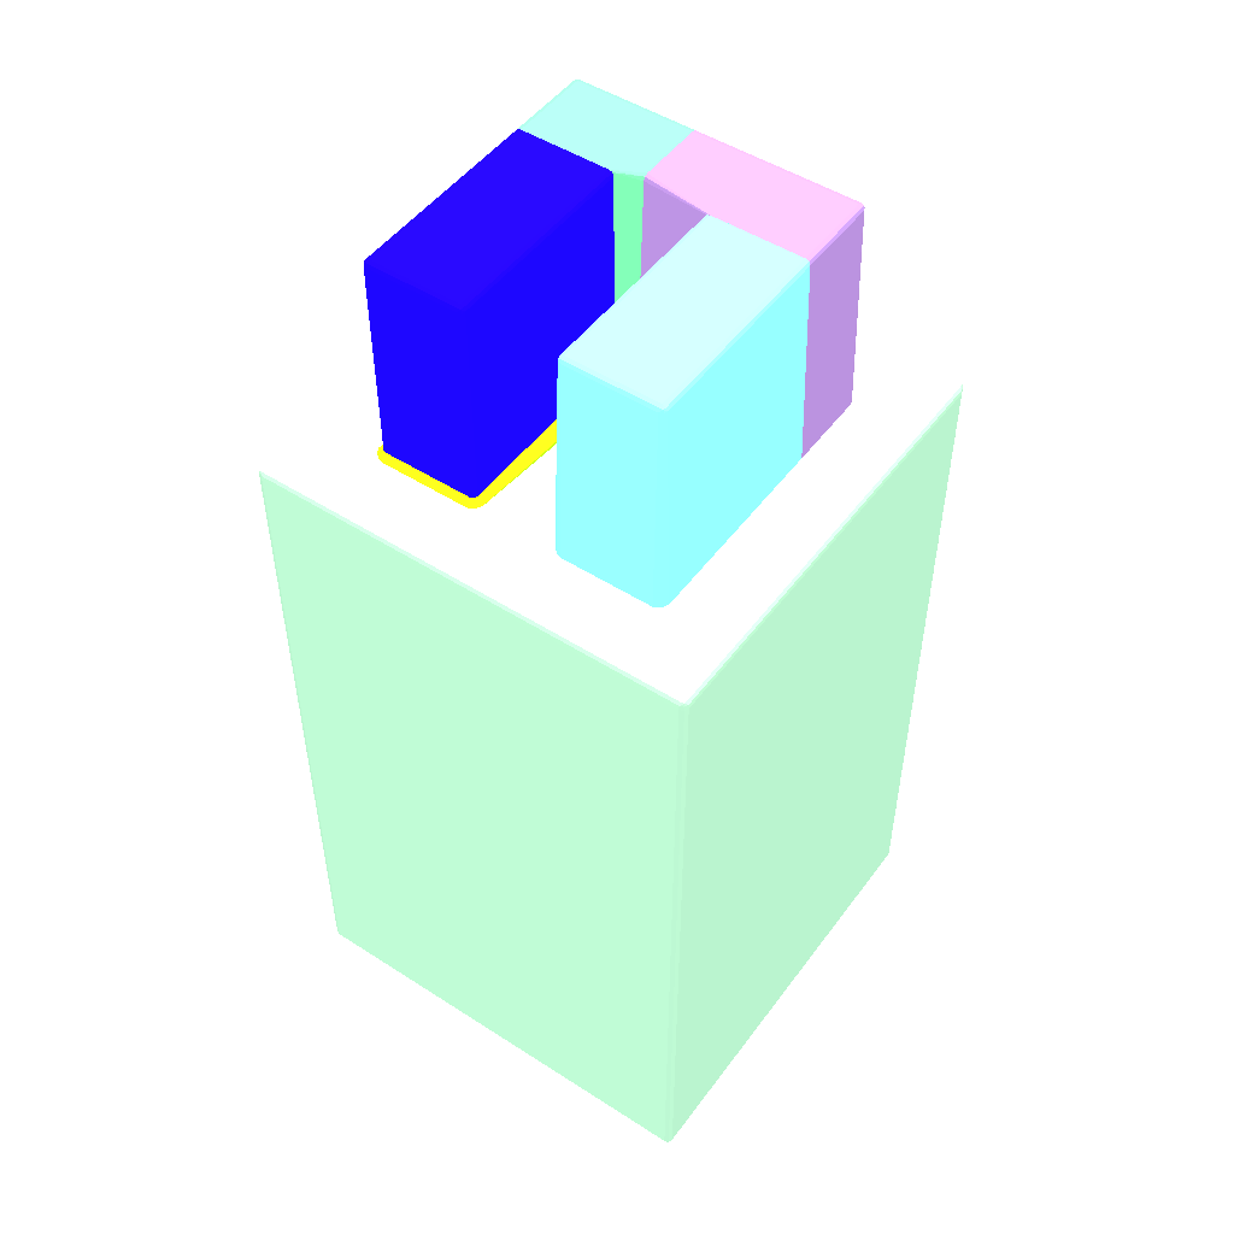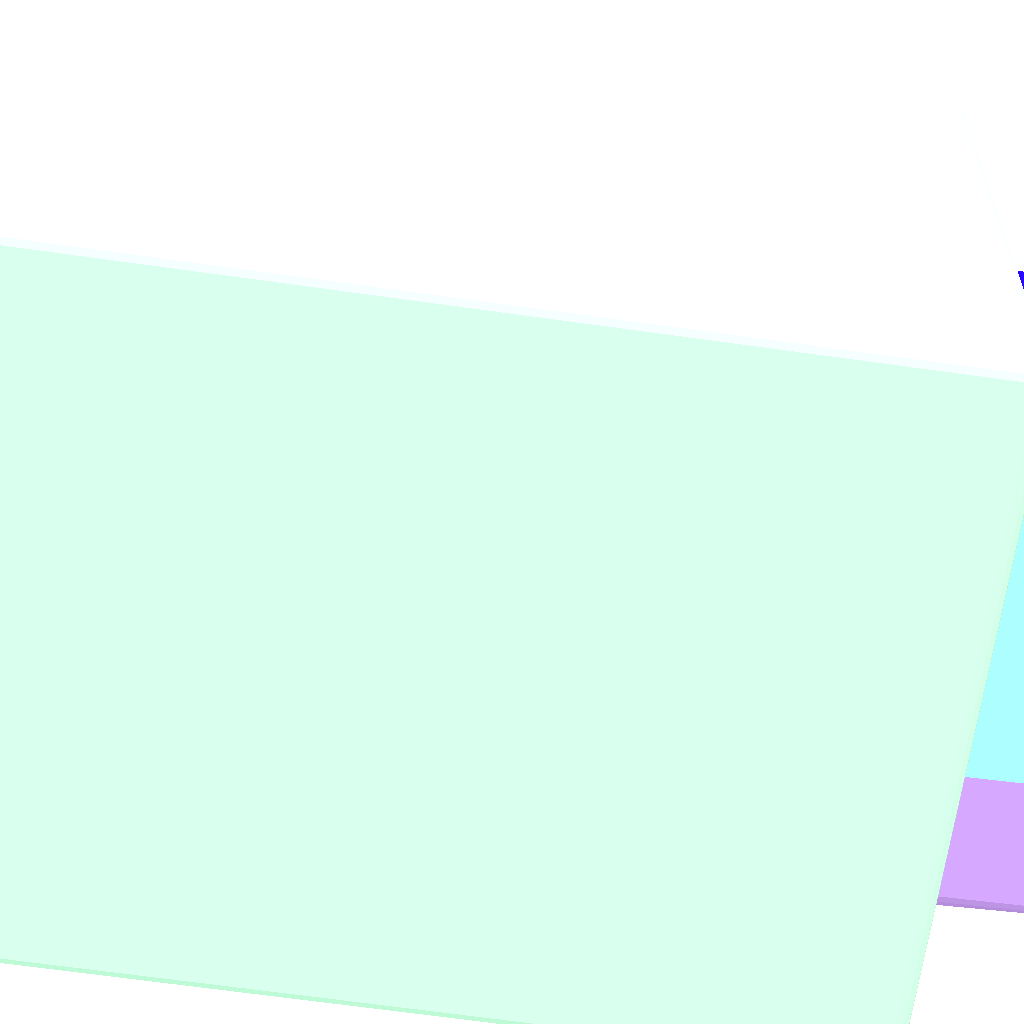
<metadata>
{"format":"obj","ext":"obj","renderer":"f3d","projection":"perspective","resolution":1024,"background":"white","views":[{"elev":49.9,"azim":125.2,"up":"+Y"},{"elev":-64.9,"azim":81.8,"up":"+Z"}]}
</metadata>
<code>
o geometry_0
v -0.02307 -0.03725 -0.02248 0.5451 0.7137 0.6
v -0.0229 -0.03725 -0.0229 0.5451 0.7137 0.6
v -0.02289 -0.03775 -0.02289 0.5451 0.7137 0.6
v -0.02306 -0.03775 -0.02248 0.5451 0.7137 0.6
v -0.02307 -0.03725 0.02248 0.5451 0.7137 0.6
v -0.02307 0.03733 -0.02248 0.5451 0.7137 0.6
v -0.02248 -0.03725 -0.02307 0.5451 0.7137 0.6
v -0.0229 0.03733 -0.0229 0.5451 0.7137 0.6
v -0.02248 -0.03775 -0.02306 0.5451 0.7137 0.6
v -0.02283 -0.03808 -0.02283 0.5451 0.7137 0.6
v -0.02306 -0.03775 0.02248 0.5451 0.7137 0.6
v -0.02288 -0.03813 -0.02248 0.5451 0.7137 0.6
v -0.02289 -0.03775 0.02289 0.5451 0.7137 0.6
v -0.0229 -0.03725 0.0229 0.5451 0.7137 0.6
v -0.02307 0.03733 0.02248 0.5451 0.7137 0.6
v -0.02304 0.03782 -0.02248 0.5451 0.7137 0.6
v -0.02288 0.03782 -0.02288 0.5451 0.7137 0.6
v 0.02248 -0.03725 -0.02307 0.5451 0.7137 0.6
v -0.02248 0.03733 -0.02307 0.5451 0.7137 0.6
v -0.02248 -0.03813 -0.02288 0.5451 0.7137 0.6
v 0.02248 -0.03775 -0.02306 0.5451 0.7137 0.6
v -0.02248 -0.03827 -0.02248 0.5451 0.7137 0.6
v -0.02288 -0.03813 0.02248 0.5451 0.7137 0.6
v -0.02283 -0.03808 0.02283 0.5451 0.7137 0.6
v -0.02248 -0.03775 0.02306 0.5451 0.7137 0.6
v -0.02248 -0.03725 0.02307 0.5451 0.7137 0.6
v -0.0229 0.03733 0.0229 0.5451 0.7137 0.6
v -0.02288 0.03782 0.02288 0.5451 0.7137 0.6
v -0.02304 0.03782 0.02248 0.5451 0.7137 0.6
v -0.02286 0.03817 -0.02248 0.5451 0.7137 0.6
v -0.02281 0.03814 -0.02281 0.5451 0.7137 0.6
v -0.02248 0.03782 -0.02304 0.5451 0.7137 0.6
v 0.0229 -0.03725 -0.0229 0.5451 0.7137 0.6
v 0.02289 -0.03775 -0.02289 0.5451 0.7137 0.6
v 0.02248 0.03733 -0.02307 0.5451 0.7137 0.6
v 0.02248 -0.03813 -0.02288 0.5451 0.7137 0.6
v 0.02283 -0.03808 -0.02283 0.5451 0.7137 0.6
v -0.02248 -0.03827 0.02248 0.5451 0.7137 0.6
v 0.02248 -0.03827 -0.02248 0.5451 0.7137 0.6
v -0.02248 -0.03813 0.02288 0.5451 0.7137 0.6
v 0.02248 -0.03775 0.02306 0.5451 0.7137 0.6
v 0.02248 -0.03725 0.02307 0.5451 0.7137 0.6
v -0.02248 0.03733 0.02307 0.5451 0.7137 0.6
v -0.02248 0.03782 0.02304 0.5451 0.7137 0.6
v -0.02281 0.03814 0.02281 0.5451 0.7137 0.6
v -0.02286 0.03817 0.02248 0.5451 0.7137 0.6
v -0.02248 0.03826 -0.02248 0.5451 0.7137 0.6
v -0.02248 0.03817 -0.02286 0.5451 0.7137 0.6
v 0.02248 0.03782 -0.02304 0.5451 0.7137 0.6
v 0.02307 -0.03725 -0.02248 0.5451 0.7137 0.6
v 0.0229 0.03733 -0.0229 0.5451 0.7137 0.6
v 0.02306 -0.03775 -0.02248 0.5451 0.7137 0.6
v 0.02288 0.03782 -0.02288 0.5451 0.7137 0.6
v 0.02288 -0.03813 -0.02248 0.5451 0.7137 0.6
v 0.02248 -0.03827 0.02248 0.5451 0.7137 0.6
v 0.02248 -0.03813 0.02288 0.5451 0.7137 0.6
v 0.02289 -0.03775 0.02289 0.5451 0.7137 0.6
v 0.02283 -0.03808 0.02283 0.5451 0.7137 0.6
v 0.0229 -0.03725 0.0229 0.5451 0.7137 0.6
v 0.02248 0.03733 0.02307 0.5451 0.7137 0.6
v 0.02248 0.03782 0.02304 0.5451 0.7137 0.6
v -0.02248 0.03817 0.02286 0.5451 0.7137 0.6
v -0.02248 0.03826 0.02248 0.5451 0.7137 0.6
v -0.01585 0.03829 -0.01457 0.5451 0.7137 0.6
v -0.01566 0.03829 -0.01506 0.5451 0.7137 0.6
v -0.01556 0.03829 -0.01517 0.5451 0.7137 0.6
v -0.01517 0.03829 -0.01556 0.5451 0.7137 0.6
v -0.01506 0.03829 -0.01566 0.5451 0.7137 0.6
v -0.01457 0.03829 -0.01585 0.5451 0.7137 0.6
v 0.02248 0.03826 -0.02248 0.5451 0.7137 0.6
v 0.02248 0.03817 -0.02286 0.5451 0.7137 0.6
v 0.02281 0.03814 -0.02281 0.5451 0.7137 0.6
v 0.02307 -0.03725 0.02248 0.5451 0.7137 0.6
v 0.02307 0.03733 -0.02248 0.5451 0.7137 0.6
v 0.02306 -0.03775 0.02248 0.5451 0.7137 0.6
v 0.02304 0.03782 -0.02248 0.5451 0.7137 0.6
v 0.02288 -0.03813 0.02248 0.5451 0.7137 0.6
v 0.0229 0.03733 0.0229 0.5451 0.7137 0.6
v 0.02288 0.03782 0.02288 0.5451 0.7137 0.6
v 0.02281 0.03814 0.02281 0.5451 0.7137 0.6
v 0.02248 0.03817 0.02286 0.5451 0.7137 0.6
v 0.02248 0.03826 0.02248 0.5451 0.7137 0.6
v -0.01486 0.03829 0.01585 0.5451 0.7137 0.6
v -0.01551 0.03829 0.01551 0.5451 0.7137 0.6
v -0.01585 0.03829 0.01486 0.5451 0.7137 0.6
v 0.01486 0.03829 -0.01585 0.5451 0.7137 0.6
v 0.02286 0.03817 -0.02248 0.5451 0.7137 0.6
v 0.01551 0.03829 -0.01551 0.5451 0.7137 0.6
v 0.01585 0.03829 -0.01486 0.5451 0.7137 0.6
v 0.02307 0.03733 0.02248 0.5451 0.7137 0.6
v 0.02304 0.03782 0.02248 0.5451 0.7137 0.6
v 0.02286 0.03817 0.02248 0.5451 0.7137 0.6
v 0.01585 0.03829 0.01457 0.5451 0.7137 0.6
v 0.01566 0.03829 0.01506 0.5451 0.7137 0.6
v 0.01556 0.03829 0.01517 0.5451 0.7137 0.6
v 0.01517 0.03829 0.01556 0.5451 0.7137 0.6
v 0.01506 0.03829 0.01566 0.5451 0.7137 0.6
v 0.01457 0.03829 0.01585 0.5451 0.7137 0.6
f 1 2 3
f 1 3 4
f 1 4 11
f 1 11 5
f 1 5 15
f 1 15 6
f 1 6 8
f 1 8 2
f 2 7 3
f 2 8 19
f 2 19 7
f 3 9 10
f 3 10 4
f 3 7 9
f 4 10 12
f 4 12 23
f 4 23 11
f 5 11 13
f 5 13 14
f 5 14 27
f 5 27 15
f 6 15 29
f 6 29 16
f 6 16 17
f 6 17 8
f 7 18 21
f 7 21 9
f 7 19 35
f 7 35 18
f 8 17 19
f 9 20 10
f 9 21 36
f 9 36 20
f 10 20 22
f 10 22 12
f 11 23 24
f 11 24 13
f 12 22 38
f 12 38 23
f 13 24 25
f 13 25 26
f 13 26 14
f 14 26 43
f 14 43 27
f 15 27 28
f 15 28 29
f 16 29 46
f 16 46 30
f 16 30 31
f 16 31 17
f 17 31 32
f 17 32 19
f 18 33 34
f 18 34 21
f 18 35 51
f 18 51 33
f 19 32 49
f 19 49 35
f 20 36 39
f 20 39 22
f 21 34 37
f 21 37 36
f 22 39 55
f 22 55 38
f 23 38 24
f 24 38 40
f 24 40 25
f 25 40 56
f 25 56 41
f 25 41 42
f 25 42 26
f 26 42 60
f 26 60 43
f 27 43 28
f 28 44 45
f 28 45 29
f 28 43 44
f 29 45 46
f 30 46 63
f 30 63 47
f 30 47 31
f 31 47 48
f 31 48 32
f 32 48 71
f 32 71 49
f 33 50 34
f 33 51 74
f 33 74 50
f 34 52 37
f 34 50 52
f 35 49 53
f 35 53 51
f 36 37 39
f 37 54 39
f 37 52 54
f 38 55 56
f 38 56 40
f 39 54 77
f 39 77 55
f 41 57 42
f 41 56 58
f 41 58 57
f 42 57 59
f 42 59 78
f 42 78 60
f 43 60 61
f 43 61 44
f 44 61 81
f 44 81 62
f 44 62 45
f 45 62 63
f 45 63 46
f 47 63 85
f 47 85 64
f 47 64 65
f 47 65 66
f 47 66 67
f 47 67 68
f 47 68 69
f 47 69 86
f 47 86 70
f 47 70 71
f 47 71 48
f 49 71 72
f 49 72 53
f 50 73 75
f 50 75 52
f 50 74 90
f 50 90 73
f 51 53 74
f 52 75 77
f 52 77 54
f 53 72 76
f 53 76 74
f 55 77 58
f 55 58 56
f 57 58 75
f 57 75 73
f 57 73 59
f 58 77 75
f 59 73 90
f 59 90 78
f 60 78 79
f 60 79 61
f 61 79 80
f 61 80 81
f 62 81 82
f 62 82 63
f 63 82 98
f 63 98 83
f 63 83 84
f 63 84 85
f 64 85 84
f 64 84 83
f 64 83 98
f 64 98 97
f 64 97 96
f 64 96 95
f 64 95 94
f 64 94 93
f 64 93 89
f 64 89 88
f 64 88 86
f 64 86 69
f 64 69 68
f 64 68 67
f 64 67 66
f 64 66 65
f 70 87 72
f 70 72 71
f 70 86 88
f 70 88 89
f 70 89 93
f 70 93 82
f 70 82 92
f 70 92 87
f 72 87 76
f 74 76 91
f 74 91 90
f 76 87 92
f 76 92 91
f 78 90 79
f 79 90 91
f 79 91 80
f 80 91 92
f 80 92 82
f 80 82 81
f 82 93 94
f 82 94 95
f 82 95 96
f 82 96 97
f 82 97 98
o geometry_1
v -0.007657 0.06107 0.002239 0.5412 0.4235 0.6431
v -0.01457 0.06107 0.002239 0.5412 0.4235 0.6431
v -0.007287 0.06094 0.002239 0.5412 0.4235 0.6431
v -0.006164 0.06107 -0.005188 0.5412 0.4235 0.6431
v -0.01457 0.06107 -0.01457 0.5412 0.4235 0.6431
v -0.01458 0.06107 0.002239 0.5412 0.4235 0.6431
v -0.007275 0.06094 0.002239 0.5412 0.4235 0.6431
v -0.006164 0.06094 -0.004806 0.5412 0.4235 0.6431
v -0.006164 0.06107 -0.01457 0.5412 0.4235 0.6431
v -0.006164 0.06107 -0.01458 0.5412 0.4235 0.6431
v -0.01457 0.06094 -0.01496 0.5412 0.4235 0.6431
v -0.01491 0.06089 -0.01491 0.5412 0.4235 0.6431
v -0.01496 0.06094 -0.01457 0.5412 0.4235 0.6431
v -0.01496 0.06094 0.002239 0.5412 0.4235 0.6431
v -0.00727 0.06092 0.002239 0.5412 0.4235 0.6431
v -0.007139 0.06055 0.002239 0.5412 0.4235 0.6431
v -0.006164 0.06055 -0.004669 0.5412 0.4235 0.6431
v -0.006164 0.06094 -0.01496 0.5412 0.4235 0.6431
v -0.01457 0.06055 -0.01509 0.5412 0.4235 0.6431
v -0.01496 0.06055 -0.01496 0.5412 0.4235 0.6431
v -0.01509 0.06055 -0.01457 0.5412 0.4235 0.6431
v -0.01509 0.06057 0.002239 0.5412 0.4235 0.6431
v -0.006373 0.03829 0.002239 0.5412 0.4235 0.6431
v -0.006164 0.03829 -0.003899 0.5412 0.4235 0.6431
v -0.006164 0.06055 -0.01509 0.5412 0.4235 0.6431
v -0.01457 0.03829 -0.01586 0.5412 0.4235 0.6431
v -0.01507 0.03829 -0.01566 0.5412 0.4235 0.6431
v -0.01517 0.03829 -0.01556 0.5412 0.4235 0.6431
v -0.01556 0.03829 -0.01517 0.5412 0.4235 0.6431
v -0.01566 0.03829 -0.01507 0.5412 0.4235 0.6431
v -0.01586 0.03829 -0.01457 0.5412 0.4235 0.6431
v -0.01509 0.06055 0.002239 0.5412 0.4235 0.6431
v -0.01586 0.03829 0.002239 0.5412 0.4235 0.6431
v -0.006164 0.03829 -0.01586 0.5412 0.4235 0.6431
f 99 100 104
f 99 104 112
f 99 112 120
f 99 120 130
f 99 130 131
f 99 131 121
f 99 121 114
f 99 114 113
f 99 113 105
f 99 105 101
f 99 101 102
f 99 102 107
f 99 107 103
f 99 103 100
f 100 103 104
f 101 105 102
f 102 105 106
f 102 106 115
f 102 115 122
f 102 122 132
f 102 132 123
f 102 123 116
f 102 116 108
f 102 108 107
f 103 107 108
f 103 108 109
f 103 109 110
f 103 110 111
f 103 111 104
f 104 111 112
f 105 113 106
f 106 113 114
f 106 114 115
f 108 116 109
f 109 117 110
f 109 116 123
f 109 123 117
f 110 117 118
f 110 118 119
f 110 119 111
f 111 119 120
f 111 120 112
f 114 121 115
f 115 121 122
f 117 123 132
f 117 132 124
f 117 124 118
f 118 124 125
f 118 125 126
f 118 126 127
f 118 127 128
f 118 128 129
f 118 129 119
f 119 130 120
f 119 129 131
f 119 131 130
f 121 131 129
f 121 129 128
f 121 128 127
f 121 127 126
f 121 126 125
f 121 125 124
f 121 124 132
f 121 132 122
o geometry_2
v -0.006164 0.03829 -0.01586 0.4353 0.8902 0.9608
v 0.01457 0.03829 -0.01586 0.4353 0.8902 0.9608
v -0.006164 0.03829 -0.0039 0.4353 0.8902 0.9608
v -0.006164 0.06055 -0.01509 0.4353 0.8902 0.9608
v 0.01487 0.03829 -0.01586 0.4353 0.8902 0.9608
v 0.01457 0.06055 -0.01509 0.4353 0.8902 0.9608
v -0.00598 0.03829 -0.0039 0.4353 0.8902 0.9608
v -0.006164 0.06055 -0.004669 0.4353 0.8902 0.9608
v -0.006164 0.06093 -0.01496 0.4353 0.8902 0.9608
v 0.01551 0.03829 -0.01551 0.4353 0.8902 0.9608
v 0.01495 0.06055 -0.01495 0.4353 0.8902 0.9608
v 0.01457 0.06094 -0.01495 0.4353 0.8902 0.9608
v 0.01491 0.06089 -0.01491 0.4353 0.8902 0.9608
v 0.01457 0.03829 -0.003903 0.4353 0.8902 0.9608
v 0.01457 0.06055 -0.004669 0.4353 0.8902 0.9608
v -0.006164 0.06094 -0.004805 0.4353 0.8902 0.9608
v -0.006164 0.06094 -0.01495 0.4353 0.8902 0.9608
v 0.01586 0.03829 -0.01487 0.4353 0.8902 0.9608
v 0.01509 0.06055 -0.01457 0.4353 0.8902 0.9608
v -0.006164 0.06107 -0.01458 0.4353 0.8902 0.9608
v 0.01457 0.06107 -0.01457 0.4353 0.8902 0.9608
v 0.01495 0.06094 -0.01457 0.4353 0.8902 0.9608
v 0.01507 0.03829 -0.004098 0.4353 0.8902 0.9608
v 0.01495 0.06055 -0.004805 0.4353 0.8902 0.9608
v 0.01491 0.06089 -0.00485 0.4353 0.8902 0.9608
v 0.01457 0.06094 -0.004805 0.4353 0.8902 0.9608
v -0.006164 0.06107 -0.005187 0.4353 0.8902 0.9608
v 0.01586 0.03829 -0.01457 0.4353 0.8902 0.9608
v 0.01509 0.06055 -0.005187 0.4353 0.8902 0.9608
v -0.006164 0.06107 -0.01457 0.4353 0.8902 0.9608
v 0.01457 0.06107 -0.005187 0.4353 0.8902 0.9608
v 0.01495 0.06094 -0.005187 0.4353 0.8902 0.9608
v 0.01556 0.03829 -0.00459 0.4353 0.8902 0.9608
v 0.01566 0.03829 -0.004693 0.4353 0.8902 0.9608
v 0.01586 0.03829 -0.005187 0.4353 0.8902 0.9608
f 133 134 137
f 133 137 142
f 133 142 150
f 133 150 160
f 133 160 167
f 133 167 166
f 133 166 165
f 133 165 155
f 133 155 146
f 133 146 139
f 133 139 135
f 133 135 140
f 133 140 148
f 133 148 159
f 133 159 162
f 133 162 152
f 133 152 149
f 133 149 141
f 133 141 136
f 133 136 138
f 133 138 134
f 134 138 137
f 135 139 147
f 135 147 140
f 136 141 138
f 137 138 143
f 137 143 142
f 138 141 144
f 138 144 145
f 138 145 143
f 139 146 147
f 140 147 158
f 140 158 148
f 141 149 144
f 142 143 150
f 143 145 151
f 143 151 150
f 144 149 152
f 144 152 153
f 144 153 145
f 145 153 154
f 145 154 151
f 146 155 156
f 146 156 147
f 147 156 157
f 147 157 158
f 148 158 163
f 148 163 159
f 150 151 160
f 151 154 164
f 151 164 161
f 151 161 167
f 151 167 160
f 152 162 153
f 153 162 159
f 153 159 163
f 153 163 164
f 153 164 154
f 155 165 156
f 156 161 157
f 156 165 166
f 156 166 167
f 156 167 161
f 157 161 164
f 157 164 163
f 157 163 158
o geometry_3
v -0.007132 0.03882 0.002239 0.3804 0.7882 0.5255
v -0.006655 0.03882 0.0151 0.3804 0.7882 0.5255
v -0.01496 0.03882 0.01496 0.3804 0.7882 0.5255
v -0.01457 0.03882 0.0151 0.3804 0.7882 0.5255
v -0.01496 0.06055 0.01496 0.3804 0.7882 0.5255
v -0.01457 0.06055 0.01509 0.3804 0.7882 0.5255
v -0.006156 0.06055 0.01509 0.3804 0.7882 0.5255
v -0.01457 0.06093 0.01496 0.3804 0.7882 0.5255
v -0.006156 0.06093 0.01496 0.3804 0.7882 0.5255
v -0.006156 0.06107 0.01457 0.3804 0.7882 0.5255
v -0.006156 0.0408 0.01509 0.3804 0.7882 0.5255
v -0.006156 0.0408 0.004669 0.3804 0.7882 0.5255
v -0.006156 0.06107 0.005188 0.3804 0.7882 0.5255
v -0.007658 0.06107 0.002239 0.3804 0.7882 0.5255
v -0.007275 0.06093 0.002239 0.3804 0.7882 0.5255
v -0.00727 0.06092 0.002239 0.3804 0.7882 0.5255
v -0.006156 0.06093 0.004804 0.3804 0.7882 0.5255
v -0.007139 0.06055 0.002239 0.3804 0.7882 0.5255
v -0.006156 0.06055 0.004669 0.3804 0.7882 0.5255
v -0.01496 0.06093 0.002239 0.3804 0.7882 0.5255
v -0.01457 0.06107 0.002239 0.3804 0.7882 0.5255
v -0.01457 0.06107 0.01457 0.3804 0.7882 0.5255
v -0.01496 0.06093 0.01457 0.3804 0.7882 0.5255
v -0.01491 0.06089 0.01491 0.3804 0.7882 0.5255
v -0.01509 0.06055 0.01457 0.3804 0.7882 0.5255
v -0.01509 0.06055 0.002239 0.3804 0.7882 0.5255
v -0.0151 0.03882 0.002239 0.3804 0.7882 0.5255
v -0.0151 0.03882 0.01457 0.3804 0.7882 0.5255
v -0.006655 0.03882 0.004655 0.3804 0.7882 0.5255
f 169 170 168
f 171 170 169
f 171 172 170
f 171 173 172
f 171 169 173
f 174 173 169
f 174 175 173
f 176 175 174
f 176 177 175
f 176 174 177
f 174 178 177
f 174 169 178
f 178 169 179
f 178 179 177
f 180 177 179
f 180 181 177
f 182 181 180
f 182 183 181
f 184 183 182
f 184 185 183
f 184 186 185
f 184 180 186
f 184 182 180
f 186 180 179
f 186 179 168
f 186 168 185
f 185 168 183
f 183 168 187
f 181 183 187
f 188 181 187
f 188 189 181
f 188 187 189
f 190 189 187
f 190 191 189
f 190 192 191
f 190 187 192
f 193 192 187
f 193 194 192
f 193 187 194
f 194 187 168
f 194 168 170
f 195 194 170
f 195 192 194
f 172 192 195
f 172 191 192
f 172 173 191
f 175 191 173
f 175 189 191
f 175 177 189
f 189 177 181
f 172 195 170
f 196 168 179
f 196 169 168
f 196 179 169
o geometry_4
v -0.01586 0.03829 0.002239 0.5647 0.9255 0.07059
v -0.01586 0.03829 0.01457 0.5647 0.9255 0.07059
v -0.0151 0.03882 0.002239 0.5647 0.9255 0.07059
v -0.00637 0.03829 0.002239 0.5647 0.9255 0.07059
v -0.01585 0.03829 0.01487 0.5647 0.9255 0.07059
v -0.0151 0.03882 0.01457 0.5647 0.9255 0.07059
v -0.007131 0.03882 0.002239 0.5647 0.9255 0.07059
v 0.01487 0.03829 0.003904 0.5647 0.9255 0.07059
v -0.01551 0.03829 0.01551 0.5647 0.9255 0.07059
v -0.01496 0.03882 0.01496 0.5647 0.9255 0.07059
v 0.01457 0.03882 0.004663 0.5647 0.9255 0.07059
v 0.01495 0.03882 0.004801 0.5647 0.9255 0.07059
v 0.01551 0.03829 0.004248 0.5647 0.9255 0.07059
v -0.01487 0.03829 0.01585 0.5647 0.9255 0.07059
v -0.01457 0.03882 0.0151 0.5647 0.9255 0.07059
v 0.0151 0.03882 0.005185 0.5647 0.9255 0.07059
v 0.01585 0.03829 0.004893 0.5647 0.9255 0.07059
v -0.01457 0.03829 0.01586 0.5647 0.9255 0.07059
v 0.01457 0.03882 0.0151 0.5647 0.9255 0.07059
v 0.0151 0.03882 0.01457 0.5647 0.9255 0.07059
v 0.01586 0.03829 0.005188 0.5647 0.9255 0.07059
v 0.01457 0.03829 0.01586 0.5647 0.9255 0.07059
v 0.01496 0.03882 0.01496 0.5647 0.9255 0.07059
v 0.01586 0.03829 0.01457 0.5647 0.9255 0.07059
v 0.01507 0.03829 0.01566 0.5647 0.9255 0.07059
v 0.01517 0.03829 0.01556 0.5647 0.9255 0.07059
v 0.01556 0.03829 0.01517 0.5647 0.9255 0.07059
v 0.01566 0.03829 0.01507 0.5647 0.9255 0.07059
f 197 198 202
f 197 202 199
f 197 199 203
f 197 203 200
f 197 200 204
f 197 204 209
f 197 209 213
f 197 213 217
f 197 217 220
f 197 220 224
f 197 224 223
f 197 223 222
f 197 222 221
f 197 221 218
f 197 218 214
f 197 214 210
f 197 210 205
f 197 205 201
f 197 201 198
f 198 201 202
f 199 202 206
f 199 206 211
f 199 211 215
f 199 215 219
f 199 219 216
f 199 216 212
f 199 212 208
f 199 208 207
f 199 207 203
f 200 203 204
f 201 205 206
f 201 206 202
f 203 207 204
f 204 207 208
f 204 208 209
f 205 210 206
f 206 210 211
f 208 212 213
f 208 213 209
f 210 214 211
f 211 214 218
f 211 218 215
f 212 216 220
f 212 220 217
f 212 217 213
f 215 218 219
f 216 219 220
f 218 221 219
f 219 221 222
f 219 222 223
f 219 223 224
f 219 224 220
o geometry_5
v -0.006655 0.03882 0.004655 0.08627 0.01961 0.8314
v 0.01496 0.03882 0.004801 0.08627 0.01961 0.8314
v 0.01496 0.03882 0.01496 0.08627 0.01961 0.8314
v 0.0151 0.03882 0.01457 0.08627 0.01961 0.8314
v 0.01509 0.06055 0.01457 0.08627 0.01961 0.8314
v 0.01509 0.06055 0.005188 0.08627 0.01961 0.8314
v 0.0151 0.03882 0.005185 0.08627 0.01961 0.8314
v 0.01495 0.06055 0.004805 0.08627 0.01961 0.8314
v 0.01457 0.03882 0.004662 0.08627 0.01961 0.8314
v 0.01457 0.06055 0.004669 0.08627 0.01961 0.8314
v -0.006156 0.06055 0.004669 0.08627 0.01961 0.8314
v 0.01457 0.06093 0.004805 0.08627 0.01961 0.8314
v 0.01491 0.06089 0.00485 0.08627 0.01961 0.8314
v 0.01457 0.06107 0.005188 0.08627 0.01961 0.8314
v -0.006156 0.06107 0.005188 0.08627 0.01961 0.8314
v -0.006156 0.06093 0.004805 0.08627 0.01961 0.8314
v -0.006655 0.04079 0.004661 0.08627 0.01961 0.8314
v -0.006655 0.04079 0.01509 0.08627 0.01961 0.8314
v -0.006156 0.06107 0.01457 0.08627 0.01961 0.8314
v 0.01457 0.06107 0.01457 0.08627 0.01961 0.8314
v -0.006156 0.06093 0.01495 0.08627 0.01961 0.8314
v -0.006156 0.06055 0.01509 0.08627 0.01961 0.8314
v 0.01457 0.06093 0.01495 0.08627 0.01961 0.8314
v 0.01457 0.06055 0.01509 0.08627 0.01961 0.8314
v -0.006655 0.03882 0.0151 0.08627 0.01961 0.8314
v 0.01457 0.03882 0.0151 0.08627 0.01961 0.8314
v 0.01495 0.06055 0.01495 0.08627 0.01961 0.8314
v 0.01491 0.06089 0.01491 0.08627 0.01961 0.8314
v 0.01495 0.06093 0.01457 0.08627 0.01961 0.8314
v 0.01495 0.06093 0.005188 0.08627 0.01961 0.8314
f 226 227 225
f 228 227 226
f 228 229 227
f 228 230 229
f 231 230 228
f 231 232 230
f 231 226 232
f 231 228 226
f 233 232 226
f 233 234 232
f 233 225 234
f 233 226 225
f 235 234 225
f 236 234 235
f 236 237 234
f 236 238 237
f 236 239 238
f 240 239 236
f 240 241 239
f 240 235 241
f 240 236 235
f 241 235 225
f 241 225 242
f 241 242 243
f 241 243 239
f 243 244 239
f 243 245 244
f 243 242 245
f 246 245 242
f 246 247 245
f 246 248 247
f 246 249 248
f 246 242 249
f 249 242 225
f 249 225 227
f 250 249 227
f 250 248 249
f 251 248 250
f 251 252 248
f 251 229 252
f 251 227 229
f 251 250 227
f 253 252 229
f 253 244 252
f 238 244 253
f 238 239 244
f 254 238 253
f 254 237 238
f 254 230 237
f 254 253 230
f 253 229 230
f 232 237 230
f 232 234 237
f 247 252 244
f 247 248 252
f 247 244 245

</code>
